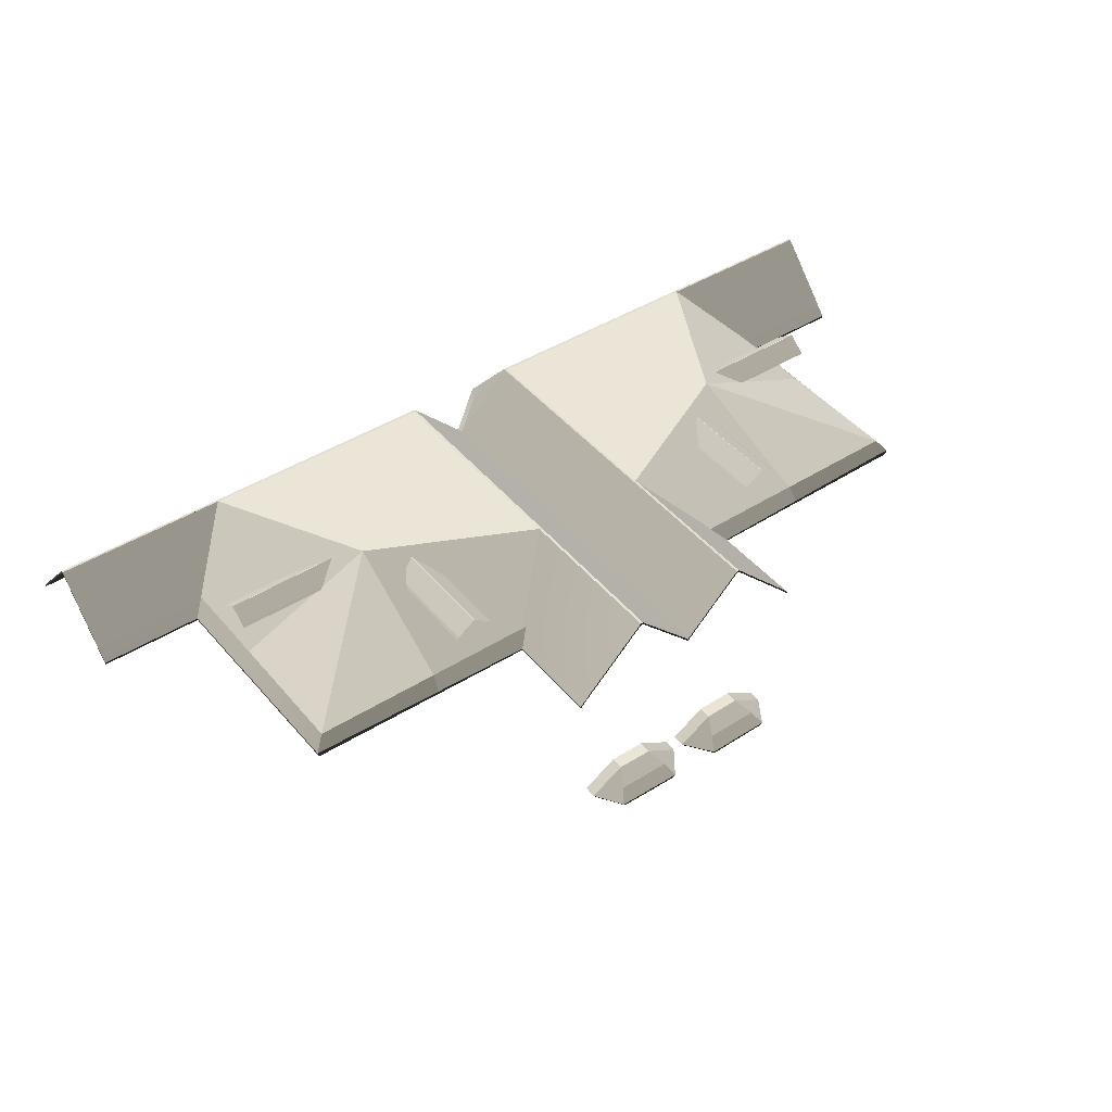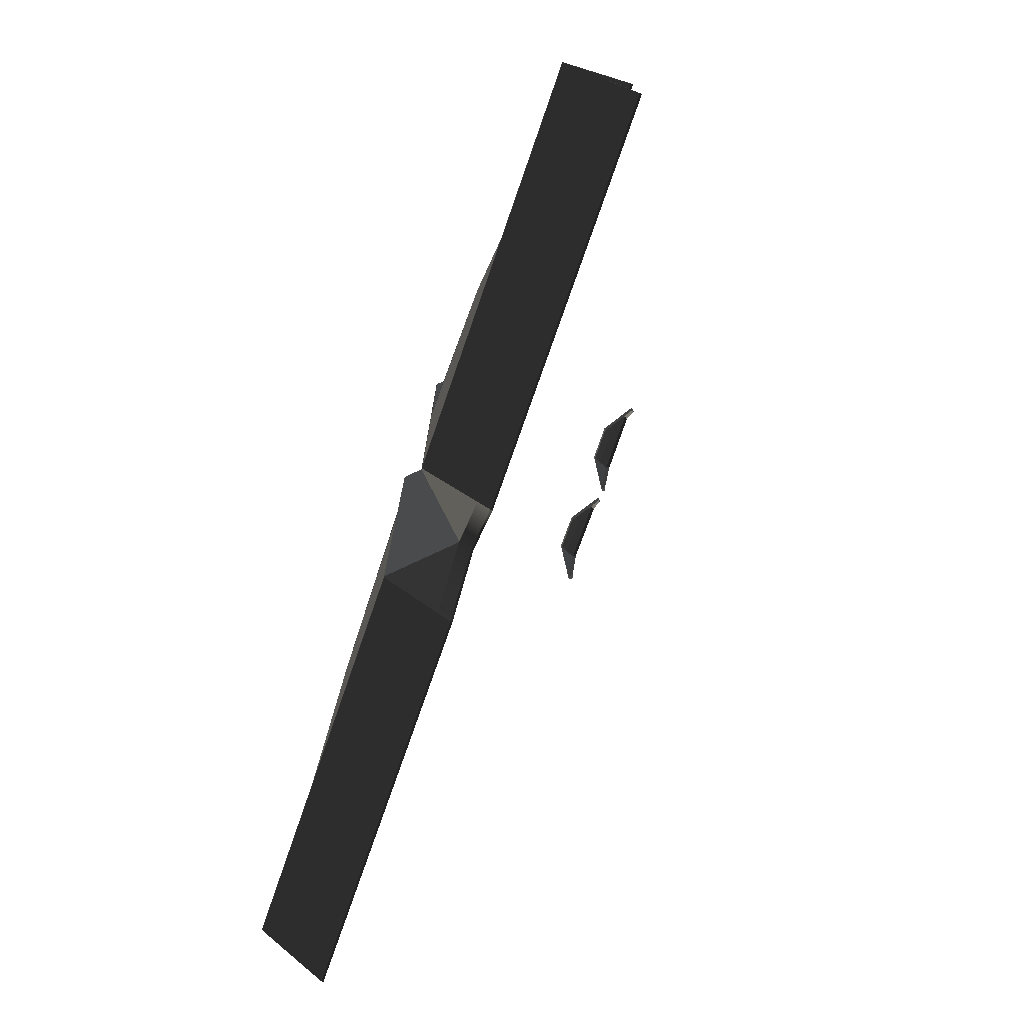
<metadata>
{"format":"obj","ext":"obj","renderer":"f3d","projection":"perspective","resolution":1024,"background":"white","views":[{"elev":44.0,"azim":-36.4,"up":"+Y"},{"elev":-74.2,"azim":-109.2,"up":"+Z"}]}
</metadata>
<code>
v 12.82 6.484 3.965
v 8.247 6.487 3.99
v 7.949 8.612 -0.8196
v 7.949 8.612 -0.8196
v 12.86 6.485 -0.8438
v 12.82 6.484 3.965
v 17.01 5.928 -8.681
v 16.5 6.008 -8.679
v 16.5 5.928 -8.679
v 16.5 6.008 -8.679
v 17.01 5.928 -8.681
v 17.01 6.008 -8.681
v 8.753 8.339 -1.438
v 12.95 8.338 -1.419
v 8.753 8.338 -1.427
v 12.95 8.338 -1.419
v 8.753 8.339 -1.438
v 12.95 8.339 -1.43
v -0.01402 6.008 -6.664
v 2.135 5.928 -8.654
v 2.135 6.008 -8.654
v 2.135 5.928 -8.654
v -0.01402 6.008 -6.664
v -0.01402 5.928 -6.664
v -12.81 6.484 4.009
v -7.956 8.612 -0.7923
v -8.238 6.487 4.019
v -7.956 8.612 -0.7923
v -12.81 6.484 4.009
v -12.87 6.485 -0.7996
v -8.762 8.339 -1.408
v -12.95 8.338 -1.375
v -12.95 8.339 -1.386
v -12.95 8.338 -1.375
v -8.762 8.339 -1.408
v -8.762 8.338 -1.397
v -0.01402 6.008 -6.664
v -2.169 5.928 -8.647
v -0.01402 5.928 -6.664
v -2.169 5.928 -8.647
v -0.01402 6.008 -6.664
v -2.169 6.008 -8.647
v 12.86 6.485 -0.8438
v 10.8 8.612 -6.246
v 12.89 6.486 -4.404
v 7.949 8.612 -0.8196
v 13.3 6.008 -0.8344
v 12.89 6.486 -4.404
v 13.36 6.008 -4.405
v 12.86 6.485 -0.8438
v 13.2 6.008 4.248
v 12.82 6.484 3.965
v 13.2 5.725 -0.8228
v 13.36 5.928 -4.405
v 13.25 5.725 -4.405
v 13.3 5.928 -0.8312
v 12.93 6.061 3.965
v 13.25 5.725 -4.405
v 12.89 6.061 -4.404
v 13.2 5.725 -0.8228
v 13.12 5.725 4.174
v 13.3 5.928 -0.8312
v 13.36 6.008 -4.405
v 13.36 5.928 -4.405
v 13.3 6.008 -0.8344
v 13.2 5.928 4.248
v 13.2 6.008 4.248
v 13.2 6.008 4.248
v 8.247 6.487 3.99
v 12.82 6.484 3.965
v 8.342 6.006 4.36
v 13.12 5.725 4.174
v 8.33 5.928 4.348
v 13.2 5.928 4.248
v 8.274 5.74 4.244
v 12.93 6.061 3.965
v 8.274 5.74 4.244
v 13.12 5.725 4.174
v 4.018 5.754 4.305
v 4.017 6.061 3.997
v 13.2 5.928 4.248
v 8.342 6.006 4.36
v 13.2 6.008 4.248
v 8.33 5.928 4.348
v 7.949 8.612 -0.8196
v 2.157 8.612 -6.232
v 10.8 8.612 -6.246
v 2.172 8.612 2.034
v 7.949 8.612 -0.8196
v 3.975 6.49 4.013
v 2.164 8.629 2.045
v 8.247 6.487 3.99
v 8.247 6.487 3.99
v 3.976 6.004 4.46
v 3.975 6.49 4.013
v 8.342 6.006 4.36
v 8.342 6.006 4.36
v 4.018 5.928 4.435
v 3.976 6.004 4.46
v 8.33 5.928 4.348
v 8.33 5.928 4.348
v 4.018 5.754 4.305
v 4.018 5.928 4.435
v 8.274 5.74 4.244
v 13.3 5.928 -0.8312
v 13.12 5.725 4.174
v 13.2 5.928 4.248
v 13.2 5.725 -0.8228
v 1.163 0.8197 8.367
v 3.359 0.4518 8.755
v 0.9527 0.4387 8.776
v 3.114 0.8318 8.358
v 3.885 0.3068 7.318
v 4.007 0.4518 7.764
v 4.003 0.4518 7.318
v 3.889 0.3068 7.778
v 4.003 0.4518 7.318
v 2.764 1.235 7.785
v 2.76 1.235 7.32
v 4.007 0.4518 7.764
v 1.448 1.224 7.323
v 2.764 1.235 7.785
v 1.452 1.224 7.793
v 2.76 1.235 7.32
v 1.448 1.224 7.323
v 0.2205 0.4434 7.787
v 0.2162 0.4434 7.325
v 1.452 1.224 7.793
v 0.2162 0.4434 7.325
v 0.3277 0.3225 7.8
v 0.3235 0.3225 7.325
v 0.2205 0.4434 7.787
v 4.007 0.4518 7.764
v 3.114 0.8318 8.358
v 2.764 1.235 7.785
v 3.359 0.4518 8.755
v 1.163 0.8197 8.367
v 0.2205 0.4434 7.787
v 1.452 1.224 7.793
v 0.9527 0.4387 8.776
v 0.9527 0.4387 8.776
v 3.285 0.3425 8.733
v 1.018 0.3188 8.752
v 3.359 0.4518 8.755
v 3.889 0.3068 7.778
v 3.359 0.4518 8.755
v 4.007 0.4518 7.764
v 3.285 0.3425 8.733
v 0.2205 0.4434 7.787
v 1.018 0.3188 8.752
v 0.3277 0.3225 7.8
v 0.9527 0.4387 8.776
v 1.452 1.224 7.793
v 3.114 0.8318 8.358
v 1.163 0.8197 8.367
v 2.764 1.235 7.785
v 2.139 8.62 -6.234
v 16.52 8.609 -6.209
v 2.139 8.612 -6.184
v 16.52 8.617 -6.259
v 17.03 8.609 -6.211
v 17.03 8.617 -6.261
v 2.135 6.486 -8.216
v 16.52 8.609 -6.297
v 2.139 8.612 -6.272
v 16.51 6.495 -8.241
v 17.03 8.609 -6.299
v 17.02 6.495 -8.243
v 16.5 6.008 -8.679
v 2.135 6.008 -8.654
v 17.01 6.008 -8.681
v 17.05 6.495 -4.258
v 16.52 8.609 -6.209
v 17.03 8.609 -6.211
v 16.54 6.495 -4.256
v 10.77 8.609 -6.199
v 17.05 6.008 -3.82
v 12.81 6.495 -4.249
v 16.54 6.008 -3.818
v 13.05 6.008 -3.812
v 17.03 8.617 -6.261
v 16.52 8.609 -6.297
v 17.03 8.609 -6.299
v 16.52 8.617 -6.259
v 2.139 8.612 -6.272
v 2.139 8.62 -6.234
v 16.54 5.928 -3.818
v 17.05 6.008 -3.82
v 17.05 5.928 -3.82
v 16.54 6.008 -3.818
v 17.05 6.495 -4.258
v 17.05 5.928 -3.82
v 17.05 6.008 -3.82
v 17.05 6.414 -4.258
v 17.03 8.609 -6.211
v 17.03 8.529 -6.211
v 17.03 8.617 -6.261
v 17.03 8.537 -6.261
v 17.03 8.609 -6.299
v 17.03 8.529 -6.299
v 17.02 6.495 -8.243
v 17.02 6.414 -8.243
v 17.01 6.008 -8.681
v 17.01 5.928 -8.681
v 16.5 5.928 -8.679
v 2.135 6.008 -8.654
v 2.135 5.928 -8.654
v 16.5 6.008 -8.679
v 2.15 8.62 -6.25
v 2.121 8.609 7.448
v 2.097 8.612 -6.25
v 2.174 8.617 7.448
v 2.122 8.609 7.924
v 2.176 8.617 7.923
v 0.03017 6.495 7.941
v 2.121 8.609 7.448
v 2.122 8.609 7.924
v 0.0281 6.495 7.465
v 2.097 8.612 -6.25
v 0.01125 6.476 7.941
v 0.004417 6.486 -6.246
v 0.01077 6.477 7.465
v -0.01292 6.468 -6.246
v 4.299 6.495 7.905
v 4.766 6.008 7.429
v 4.768 6.008 7.905
v 4.298 6.495 7.43
v 4.761 6.008 4.001
v 2.217 8.609 7.923
v 4.291 6.495 3.789
v 2.215 8.609 7.447
v 2.206 8.609 1.999
v 2.176 8.617 7.923
v 2.215 8.609 7.447
v 2.217 8.609 7.923
v 2.174 8.617 7.448
v 2.191 8.612 -6.25
v 2.15 8.62 -6.25
v 0.03017 6.495 7.941
v 0.01125 6.395 7.941
v 0.01125 6.476 7.941
v 0.03017 6.414 7.941
v 2.122 8.609 7.924
v 0.03017 6.414 7.941
v 0.03017 6.495 7.941
v 2.122 8.529 7.924
v 2.176 8.617 7.923
v 2.122 8.529 7.924
v 2.176 8.537 7.923
v 2.217 8.609 7.923
v 2.217 8.529 7.923
v 4.299 6.495 7.905
v 2.217 8.529 7.923
v 2.217 8.609 7.923
v 4.3 6.414 7.905
v 4.768 6.008 7.905
v 4.3 6.414 7.905
v 4.299 6.495 7.905
v 4.768 5.928 7.905
v 4.766 6.008 7.429
v 4.768 5.928 7.905
v 4.768 6.008 7.905
v 4.767 5.928 7.429
v 4.761 5.928 4.059
v 4.761 6.008 4.001
v 0.004417 6.486 -6.246
v 2.139 8.612 -6.272
v 2.097 8.612 -6.25
v 2.135 6.486 -8.216
v -0.01292 6.468 -6.246
v 2.135 6.008 -8.654
v -0.01402 6.008 -6.664
v 16.54 5.928 -3.818
v 13.05 6.008 -3.812
v 16.54 6.008 -3.818
v 13.05 5.928 -3.812
v 8.756 7.804 -2.13
v 12.94 7.868 -2.051
v 8.756 7.868 -2.058
v 12.94 7.804 -2.122
v 8.756 7.868 -2.058
v 12.95 8.338 -1.439
v 8.753 8.338 -1.447
v 12.94 7.868 -2.051
v 12.95 7.868 -0.8338
v 8.753 8.338 -1.427
v 12.95 8.338 -1.419
v 8.75 7.868 -0.8417
v 12.95 7.804 -0.7597
v 8.749 7.804 -0.7676
v 7.232 7.868 4.139
v 7.319 7.804 0.2295
v 7.309 7.804 4.139
v 7.242 7.868 0.2289
v 6.577 8.338 4.14
v 7.242 7.868 0.2289
v 7.232 7.868 4.139
v 6.587 8.338 0.2263
v 6.557 8.338 4.14
v 6.578 8.339 0.2263
v 6.568 8.339 4.14
v 6.566 8.338 0.2263
v 5.93 7.868 4.142
v 6.566 8.338 0.2263
v 6.557 8.338 4.14
v 5.938 7.868 0.2237
v 5.85 7.804 4.141
v 5.859 7.804 0.2232
v -12.87 6.485 -0.7996
v -10.82 8.612 -6.209
v -7.956 8.612 -0.7923
v -12.91 6.486 -4.36
v -12.91 6.486 -4.36
v -13.3 6.008 -0.7881
v -13.38 6.008 -4.359
v -12.87 6.485 -0.7996
v -13.19 6.008 4.294
v -12.81 6.484 4.009
v -13.2 5.725 -0.777
v -13.38 5.928 -4.359
v -13.3 5.928 -0.7855
v -13.27 5.725 -4.359
v -13.2 5.725 -0.777
v -12.91 6.061 -4.36
v -13.27 5.725 -4.359
v -13.11 5.725 4.219
v -12.92 6.061 4.01
v -13.38 6.008 -4.359
v -13.3 5.928 -0.7855
v -13.38 5.928 -4.359
v -13.3 6.008 -0.7881
v -13.19 5.928 4.294
v -13.19 6.008 4.294
v -13.19 6.008 4.294
v -8.238 6.487 4.019
v -8.331 6.006 4.389
v -12.81 6.484 4.009
v -13.11 5.725 4.219
v -8.32 5.928 4.376
v -8.264 5.74 4.272
v -13.19 5.928 4.294
v -12.92 6.061 4.01
v -4.008 5.754 4.318
v -4.008 6.061 4.011
v -8.264 5.74 4.272
v -13.11 5.725 4.219
v -13.19 5.928 4.294
v -8.331 6.006 4.389
v -8.32 5.928 4.376
v -13.19 6.008 4.294
v -7.956 8.612 -0.7923
v -2.183 8.612 -6.224
v -2.169 8.612 2.041
v -10.82 8.612 -6.209
v -7.956 8.612 -0.7923
v -3.966 6.49 4.027
v -8.238 6.487 4.019
v -2.161 8.629 2.053
v -8.238 6.487 4.019
v -3.965 6.004 4.473
v -8.331 6.006 4.389
v -3.966 6.49 4.027
v -8.331 6.006 4.389
v -4.008 5.928 4.449
v -8.32 5.928 4.376
v -3.965 6.004 4.473
v -8.32 5.928 4.376
v -4.008 5.754 4.318
v -8.264 5.74 4.272
v -4.008 5.928 4.449
v -13.3 5.928 -0.7855
v -13.11 5.725 4.219
v -13.2 5.725 -0.777
v -13.19 5.928 4.294
v -1.138 0.8197 8.371
v -3.334 0.4518 8.767
v -3.09 0.8318 8.37
v -0.927 0.4387 8.779
v -3.864 0.3068 7.332
v -3.985 0.4518 7.778
v -3.867 0.3068 7.791
v -3.982 0.4518 7.332
v -3.982 0.4518 7.332
v -2.742 1.235 7.794
v -3.985 0.4518 7.778
v -2.74 1.235 7.33
v -1.427 1.224 7.328
v -2.742 1.235 7.794
v -2.74 1.235 7.33
v -1.43 1.224 7.798
v -1.427 1.224 7.328
v -0.198 0.4434 7.788
v -1.43 1.224 7.798
v -0.1953 0.4434 7.326
v -0.1953 0.4434 7.326
v -0.3052 0.3225 7.801
v -0.198 0.4434 7.788
v -0.3026 0.3225 7.326
v -3.985 0.4518 7.778
v -3.09 0.8318 8.37
v -3.334 0.4518 8.767
v -2.742 1.235 7.794
v -1.138 0.8197 8.371
v -0.198 0.4434 7.788
v -0.927 0.4387 8.779
v -1.43 1.224 7.798
v -0.927 0.4387 8.779
v -3.259 0.3425 8.744
v -3.334 0.4518 8.767
v -0.9922 0.3188 8.755
v -3.867 0.3068 7.791
v -3.334 0.4518 8.767
v -3.259 0.3425 8.744
v -3.985 0.4518 7.778
v -0.198 0.4434 7.788
v -0.9922 0.3188 8.755
v -0.927 0.4387 8.779
v -0.3052 0.3225 7.801
v -1.43 1.224 7.798
v -3.09 0.8318 8.37
v -2.742 1.235 7.794
v -1.138 0.8197 8.371
v -16.55 8.609 -6.152
v -2.165 8.62 -6.227
v -2.165 8.612 -6.177
v -16.55 8.617 -6.202
v -17.06 8.609 -6.152
v -17.06 8.617 -6.202
v -16.55 8.609 -6.24
v -2.168 6.486 -8.209
v -2.165 8.612 -6.265
v -16.54 6.495 -8.184
v -17.06 8.609 -6.24
v -17.05 6.495 -8.184
v -16.54 6.008 -8.622
v -2.169 6.008 -8.647
v -17.05 6.008 -8.622
v -16.55 8.609 -6.152
v -17.07 6.495 -4.199
v -17.06 8.609 -6.152
v -16.56 6.495 -4.199
v -17.07 6.008 -3.761
v -10.79 8.609 -6.162
v -16.56 6.008 -3.761
v -12.83 6.495 -4.205
v -13.06 6.008 -3.767
v -16.55 8.609 -6.24
v -17.06 8.617 -6.202
v -17.06 8.609 -6.24
v -16.55 8.617 -6.202
v -2.165 8.612 -6.265
v -2.165 8.62 -6.227
v -16.56 5.928 -3.761
v -17.07 6.008 -3.761
v -16.56 6.008 -3.761
v -17.07 5.928 -3.761
v -17.07 5.928 -3.761
v -17.07 6.495 -4.199
v -17.07 6.008 -3.761
v -17.07 6.414 -4.199
v -17.06 8.609 -6.152
v -17.06 8.529 -6.152
v -17.06 8.617 -6.202
v -17.06 8.537 -6.202
v -17.06 8.609 -6.24
v -17.06 8.529 -6.24
v -17.05 6.495 -8.184
v -17.05 6.414 -8.184
v -17.05 6.008 -8.622
v -17.05 5.928 -8.622
v -17.05 5.928 -8.622
v -16.54 6.008 -8.622
v -17.05 6.008 -8.622
v -16.54 5.928 -8.622
v -16.54 5.928 -8.622
v -2.169 6.008 -8.647
v -16.54 6.008 -8.622
v -2.169 5.928 -8.647
v -2.099 8.609 7.455
v -2.176 8.62 -6.243
v -2.123 8.612 -6.243
v -2.153 8.617 7.455
v -2.099 8.609 7.931
v -2.153 8.617 7.931
v -2.099 8.609 7.455
v -0.007179 6.495 7.941
v -2.099 8.609 7.931
v -0.006568 6.495 7.465
v 0.01125 6.476 7.941
v -2.123 8.612 -6.243
v 0.01077 6.477 7.465
v -0.03025 6.486 -6.246
v -0.01292 6.468 -6.246
v -4.745 6.008 7.445
v -4.277 6.495 7.92
v -4.745 6.008 7.921
v -4.276 6.495 7.444
v -2.194 8.609 7.931
v -4.751 6.008 4.018
v -2.194 8.609 7.454
v -4.282 6.495 3.804
v -2.203 8.609 2.006
v -2.194 8.609 7.454
v -2.153 8.617 7.931
v -2.194 8.609 7.931
v -2.153 8.617 7.455
v -2.217 8.612 -6.243
v -2.176 8.62 -6.243
v -0.007179 6.495 7.941
v 0.01125 6.395 7.941
v -0.007179 6.414 7.941
v 0.01125 6.476 7.941
v -2.099 8.609 7.931
v -0.007179 6.414 7.941
v -2.1 8.529 7.931
v -0.007179 6.495 7.941
v -2.1 8.529 7.931
v -2.153 8.617 7.931
v -2.153 8.537 7.931
v -2.194 8.609 7.931
v -2.194 8.529 7.931
v -4.277 6.495 7.92
v -2.194 8.529 7.931
v -4.277 6.414 7.92
v -2.194 8.609 7.931
v -4.745 6.008 7.921
v -4.277 6.414 7.92
v -4.745 5.928 7.921
v -4.277 6.495 7.92
v -4.745 5.928 7.921
v -4.745 6.008 7.445
v -4.745 6.008 7.921
v -4.745 5.928 7.445
v -4.751 5.928 4.075
v -4.751 6.008 4.018
v -2.165 8.612 -6.265
v -0.03025 6.486 -6.246
v -2.123 8.612 -6.243
v -2.168 6.486 -8.209
v -0.01292 6.468 -6.246
v -2.169 6.008 -8.647
v -0.01402 6.008 -6.664
v -16.56 5.928 -3.761
v -13.06 6.008 -3.767
v -13.06 5.928 -3.767
v -16.56 6.008 -3.761
v -8.768 7.804 -2.099
v -12.96 7.868 -2.006
v -12.96 7.804 -2.077
v -8.767 7.868 -2.028
v -8.767 7.868 -2.028
v -12.95 8.338 -1.394
v -12.96 7.868 -2.006
v -8.762 8.338 -1.416
v -8.762 8.338 -1.397
v -12.95 7.868 -0.7891
v -12.95 8.338 -1.375
v -8.757 7.868 -0.8117
v -12.95 7.804 -0.715
v -8.756 7.804 -0.7376
v -7.223 7.868 4.164
v -7.322 7.804 0.2547
v -7.245 7.868 0.2542
v -7.299 7.804 4.164
v -6.567 8.338 4.163
v -7.245 7.868 0.2542
v -6.59 8.338 0.249
v -7.223 7.868 4.164
v -6.547 8.338 4.163
v -6.581 8.339 0.249
v -6.57 8.338 0.249
v -6.558 8.339 4.163
v -6.57 8.338 0.249
v -5.92 7.868 4.162
v -6.547 8.338 4.163
v -5.942 7.868 0.2442
v -5.84 7.804 4.162
v -5.863 7.804 0.2437
g Building31_(1)_28368_225
f 1 3 2
f 4 6 5
f 7 9 8
f 10 12 11
f 13 15 14
f 16 18 17
f 19 21 20
f 22 24 23
f 25 27 26
f 28 30 29
f 31 33 32
f 34 36 35
f 37 39 38
f 40 42 41
f 43 45 44
f 44 46 43
f 47 49 48
f 48 50 47
f 51 47 50
f 50 52 51
f 53 55 54
f 54 56 53
f 57 59 58
f 57 58 60
f 61 57 60
f 62 64 63
f 63 65 62
f 66 62 65
f 65 67 66
f 68 70 69
f 69 71 68
f 72 74 73
f 73 75 72
f 76 78 77
f 76 77 79
f 76 79 80
f 81 83 82
f 82 84 81
f 85 87 86
f 86 88 85
f 89 91 90
f 90 92 89
f 93 95 94
f 94 96 93
f 97 99 98
f 98 100 97
f 101 103 102
f 102 104 101
f 105 107 106
f 106 108 105
f 109 111 110
f 110 112 109
f 113 115 114
f 114 116 113
f 117 119 118
f 118 120 117
f 121 123 122
f 122 124 121
f 125 127 126
f 126 128 125
f 129 131 130
f 130 132 129
f 133 135 134
f 134 136 133
f 137 139 138
f 138 140 137
f 141 143 142
f 142 144 141
f 145 147 146
f 146 148 145
f 149 151 150
f 150 152 149
f 153 155 154
f 154 156 153
f 157 159 158
f 158 160 157
f 160 158 161
f 161 162 160
f 163 165 164
f 164 166 163
f 166 164 167
f 167 168 166
f 163 166 169
f 169 166 168
f 169 170 163
f 168 171 169
f 172 174 173
f 173 175 172
f 175 173 176
f 177 172 175
f 176 178 175
f 175 179 177
f 179 175 178
f 178 180 179
f 181 183 182
f 182 184 181
f 184 182 185
f 185 186 184
f 187 189 188
f 188 190 187
f 191 193 192
f 192 194 191
f 195 191 194
f 194 196 195
f 197 195 196
f 196 198 197
f 199 197 198
f 198 200 199
f 201 199 200
f 200 202 201
f 203 201 202
f 202 204 203
f 205 207 206
f 206 208 205
f 209 211 210
f 210 212 209
f 212 210 213
f 213 214 212
f 215 217 216
f 216 218 215
f 218 216 219
f 220 215 218
f 219 221 218
f 218 222 220
f 222 218 221
f 221 223 222
f 224 226 225
f 225 227 224
f 227 225 228
f 229 224 227
f 228 230 227
f 227 231 229
f 231 227 230
f 230 232 231
f 233 235 234
f 234 236 233
f 236 234 237
f 237 238 236
f 239 241 240
f 240 242 239
f 243 245 244
f 244 246 243
f 247 243 248
f 248 249 247
f 250 247 249
f 249 251 250
f 252 254 253
f 253 255 252
f 256 258 257
f 257 259 256
f 260 262 261
f 261 263 260
f 260 263 264
f 264 265 260
f 266 268 267
f 267 269 266
f 270 266 269
f 270 269 271
f 270 271 272
f 273 275 274
f 274 276 273
f 277 279 278
f 278 280 277
f 281 283 282
f 282 284 281
f 285 287 286
f 286 288 285
f 289 285 288
f 288 290 289
f 291 293 292
f 292 294 291
f 295 297 296
f 296 298 295
f 299 301 300
f 300 302 299
f 303 305 304
f 304 306 303
f 307 303 306
f 306 308 307
f 309 311 310
f 310 312 309
f 313 315 314
f 314 316 313
f 316 314 317
f 317 318 316
f 319 321 320
f 320 322 319
f 323 325 324
f 326 323 324
f 326 324 327
f 328 330 329
f 329 331 328
f 331 329 332
f 332 333 331
f 334 336 335
f 335 337 334
f 338 340 339
f 339 341 338
f 342 344 343
f 342 343 345
f 342 345 346
f 347 349 348
f 348 350 347
f 351 353 352
f 352 354 351
f 355 357 356
f 356 358 355
f 359 361 360
f 360 362 359
f 363 365 364
f 364 366 363
f 367 369 368
f 368 370 367
f 371 373 372
f 372 374 371
f 375 377 376
f 376 378 375
f 379 381 380
f 380 382 379
f 383 385 384
f 384 386 383
f 387 389 388
f 388 390 387
f 391 393 392
f 392 394 391
f 395 397 396
f 396 398 395
f 399 401 400
f 400 402 399
f 403 405 404
f 404 406 403
f 407 409 408
f 408 410 407
f 411 413 412
f 412 414 411
f 415 417 416
f 416 418 415
f 419 421 420
f 420 422 419
f 423 425 424
f 424 426 423
f 427 423 426
f 426 428 427
f 429 431 430
f 430 432 429
f 433 429 432
f 432 434 433
f 435 432 430
f 434 432 435
f 430 436 435
f 435 437 434
f 438 440 439
f 439 441 438
f 441 439 442
f 443 438 441
f 442 444 441
f 441 445 443
f 445 441 444
f 444 446 445
f 447 449 448
f 448 450 447
f 451 447 450
f 450 452 451
f 453 455 454
f 454 456 453
f 457 459 458
f 458 460 457
f 460 458 461
f 461 462 460
f 462 461 463
f 463 464 462
f 464 463 465
f 465 466 464
f 466 465 467
f 467 468 466
f 468 467 469
f 469 470 468
f 471 473 472
f 472 474 471
f 475 477 476
f 476 478 475
f 479 481 480
f 480 482 479
f 483 479 482
f 482 484 483
f 485 487 486
f 486 488 485
f 488 486 489
f 490 485 488
f 489 491 488
f 488 492 490
f 492 488 491
f 491 493 492
f 494 496 495
f 495 497 494
f 497 495 498
f 499 494 497
f 498 500 497
f 497 501 499
f 501 497 500
f 500 502 501
f 503 505 504
f 504 506 503
f 507 503 506
f 506 508 507
f 509 511 510
f 510 512 509
f 513 515 514
f 514 516 513
f 517 513 518
f 518 519 517
f 519 518 520
f 520 521 519
f 522 524 523
f 523 525 522
f 526 528 527
f 527 529 526
f 530 532 531
f 531 533 530
f 534 533 531
f 531 535 534
f 536 538 537
f 537 539 536
f 540 539 537
f 540 541 539
f 540 542 541
f 543 545 544
f 544 546 543
f 547 549 548
f 548 550 547
f 551 553 552
f 552 554 551
f 555 557 556
f 556 558 555
f 558 556 559
f 559 560 558
f 561 563 562
f 562 564 561
f 565 567 566
f 566 568 565
f 569 571 570
f 570 572 569
f 573 575 574
f 574 576 573
f 576 574 577
f 577 578 576

</code>
